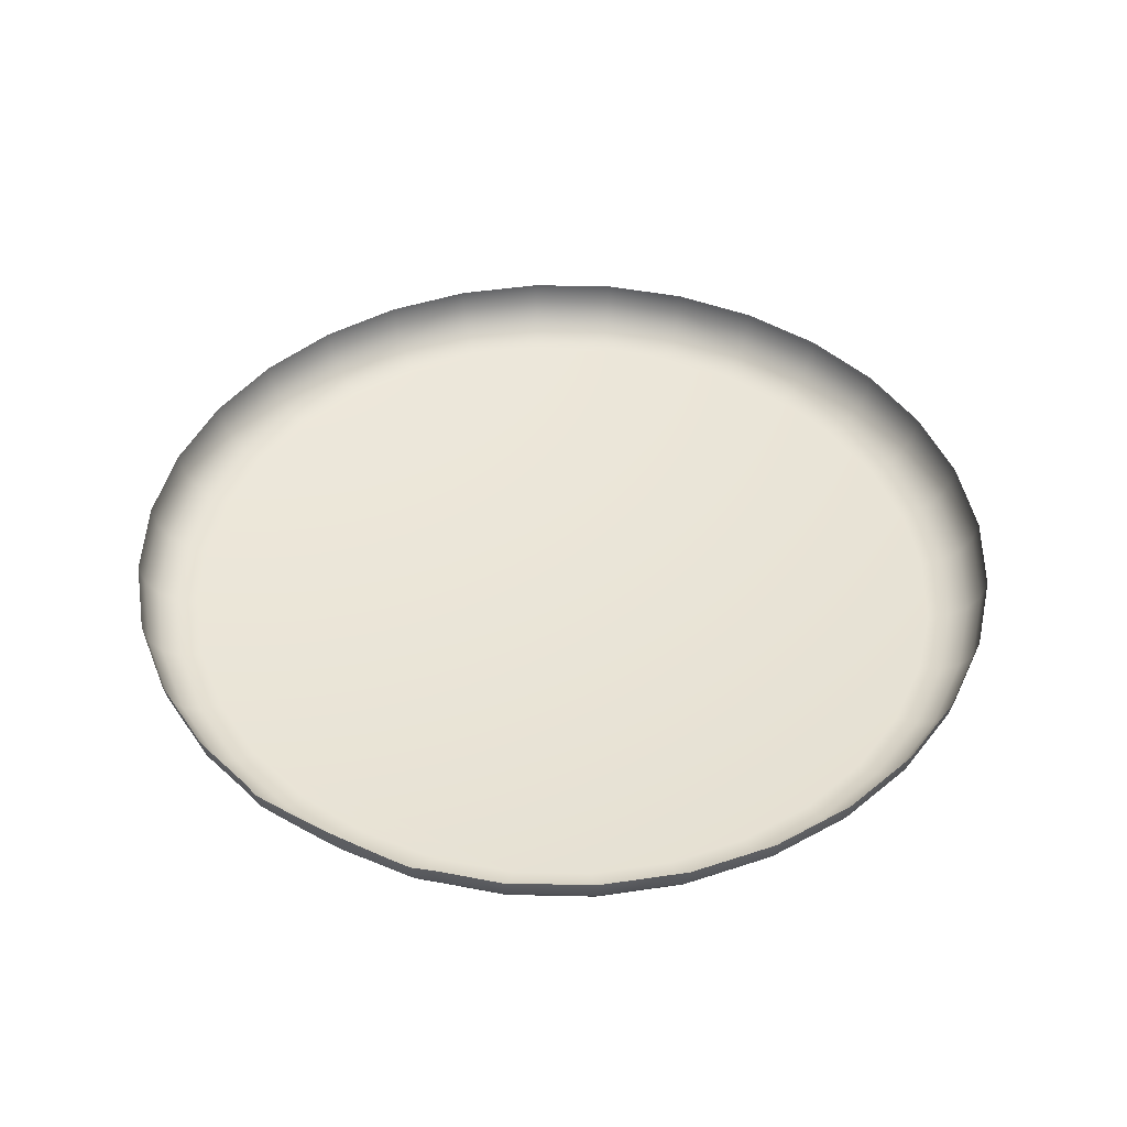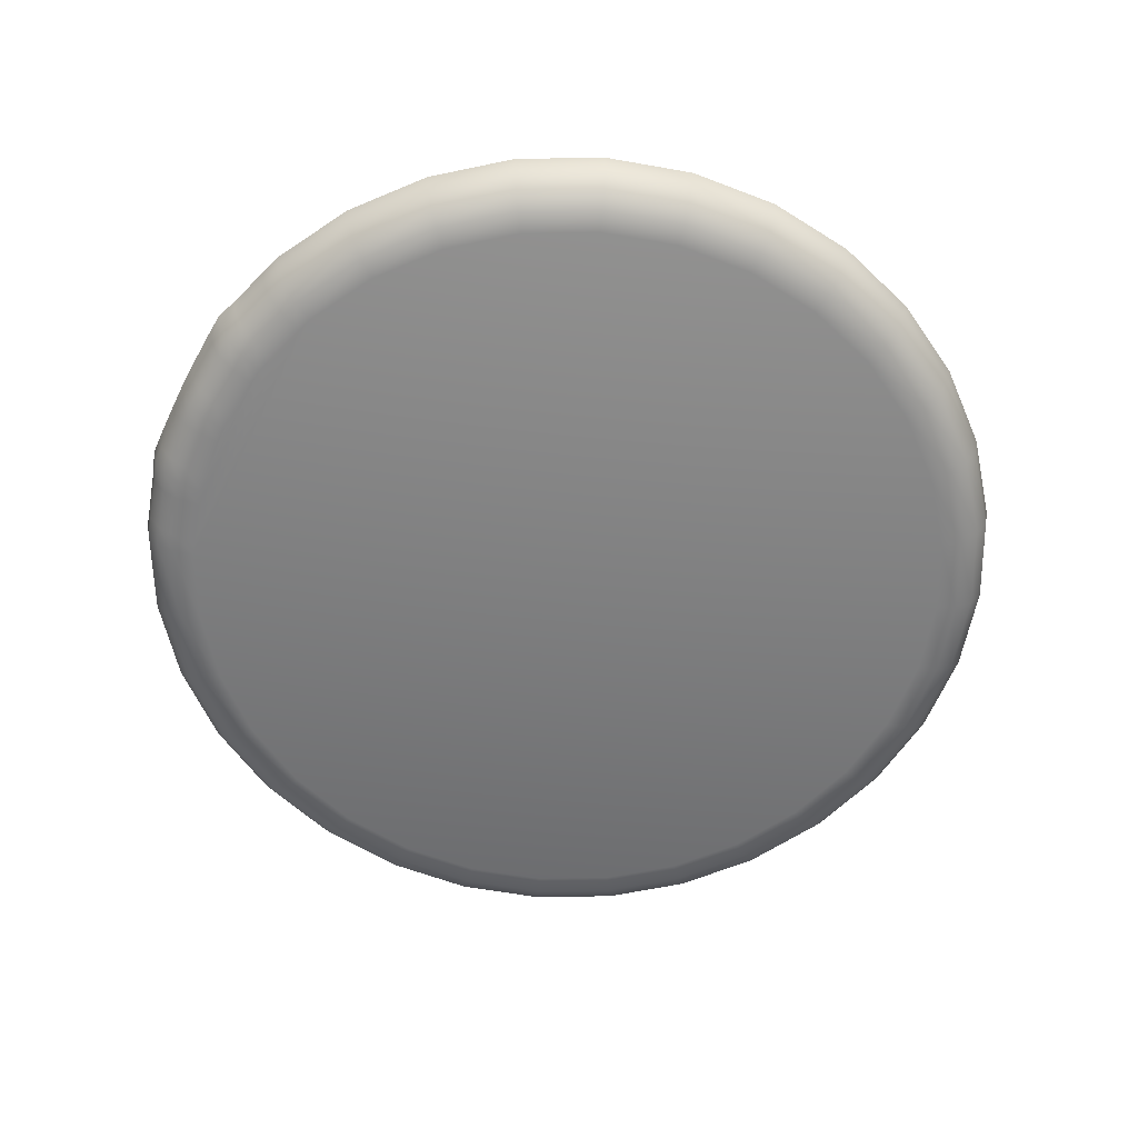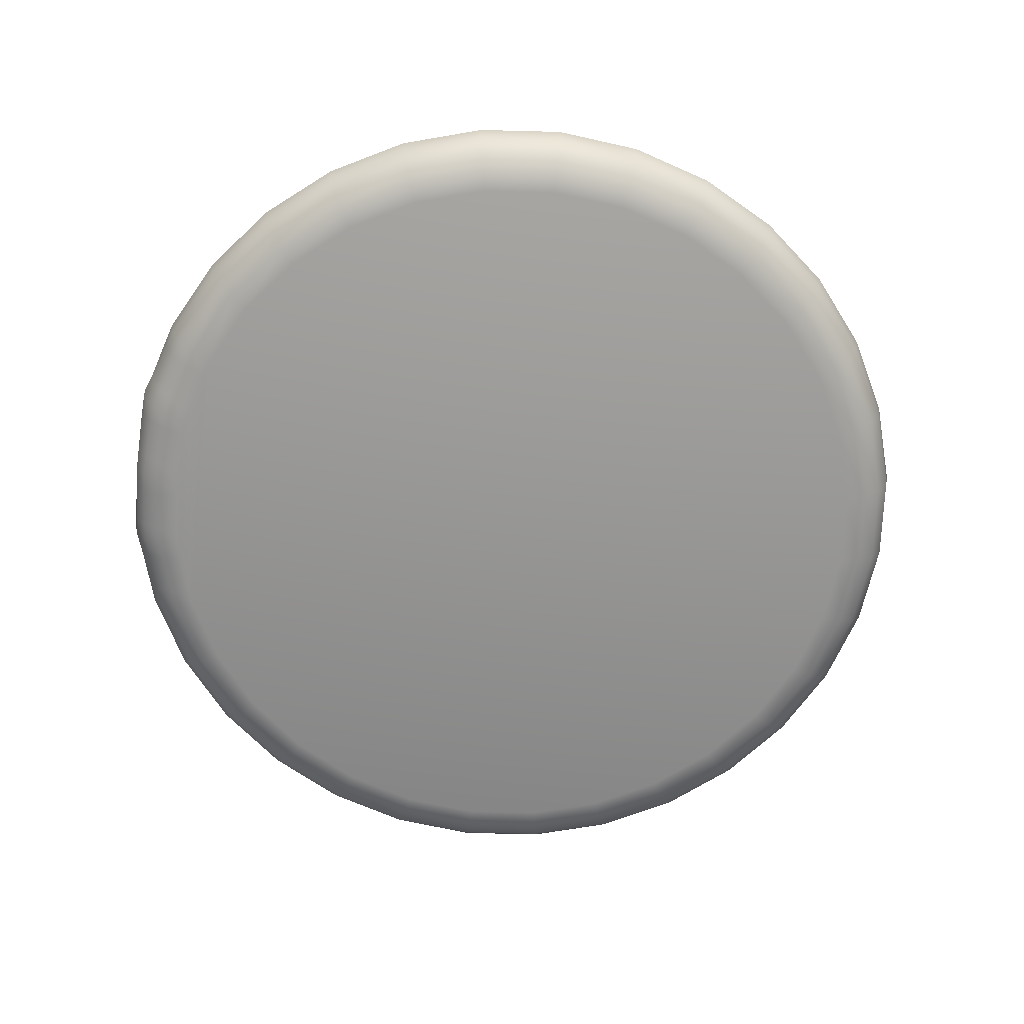
<metadata>
{"format":"obj","ext":"obj","renderer":"f3d","projection":"perspective","resolution":1024,"background":"white","views":[{"elev":45.0,"azim":119.6,"up":"+Z"},{"elev":-60.0,"azim":152.8,"up":"+Z"},{"elev":-67.9,"azim":172.9,"up":"+Z"}]}
</metadata>
<code>
v -0.2115 0.2885 -0.07041
v -0.1552 0.2829 -0.07041
v -0.1558 0.2803 -0.08409
v -0.2115 0.2857 -0.08409
v -0.1573 0.2726 -0.09569
v -0.2115 0.278 -0.09569
v -0.2115 0.278 -0.09569
v -0.1573 0.2726 -0.09569
v -0.1596 0.2612 -0.1034
v -0.2115 0.2663 -0.1034
v -0.1622 0.2477 -0.1062
v -0.2115 0.2526 -0.1062
v -0.1552 0.2829 -0.07041
v -0.1011 0.2665 -0.07041
v -0.1022 0.264 -0.08409
v -0.1558 0.2803 -0.08409
v -0.1051 0.2568 -0.09569
v -0.1573 0.2726 -0.09569
v -0.1573 0.2726 -0.09569
v -0.1051 0.2568 -0.09569
v -0.1096 0.246 -0.1034
v -0.1149 0.2333 -0.1062
v -0.1011 0.2665 -0.07041
v -0.05124 0.2399 -0.07041
v -0.05276 0.2376 -0.08409
v -0.1022 0.264 -0.08409
v -0.05709 0.2311 -0.09569
v -0.1051 0.2568 -0.09569
v -0.1051 0.2568 -0.09569
v -0.05709 0.2311 -0.09569
v -0.06356 0.2214 -0.1034
v -0.0712 0.21 -0.1062
v -0.05124 0.2399 -0.07041
v -0.007526 0.204 -0.07041
v -0.00946 0.2021 -0.08409
v -0.05276 0.2376 -0.08409
v -0.01497 0.1965 -0.09569
v -0.05709 0.2311 -0.09569
v -0.05709 0.2311 -0.09569
v -0.01497 0.1965 -0.09569
v -0.02321 0.1883 -0.1034
v -0.03293 0.1786 -0.1062
v -0.007526 0.204 -0.07041
v 0.02835 0.1603 -0.07041
v 0.02608 0.1588 -0.08409
v -0.00946 0.2021 -0.08409
v 0.0196 0.1544 -0.09569
v -0.01497 0.1965 -0.09569
v -0.01497 0.1965 -0.09569
v 0.0196 0.1544 -0.09569
v 0.009912 0.148 -0.1034
v -0.001517 0.1403 -0.1062
v 0.02835 0.1603 -0.07041
v 0.05501 0.1104 -0.07041
v 0.05501 0.1104 -0.07041
v 0.05248 0.1094 -0.08409
v 0.02608 0.1588 -0.08409
v 0.04529 0.1064 -0.09569
v 0.0196 0.1544 -0.09569
v 0.0196 0.1544 -0.09569
v 0.04529 0.1064 -0.09569
v 0.03452 0.1019 -0.1034
v 0.02182 0.09665 -0.1062
v 0.06732 0.06981 -0.07041
v 0.07236 0.05612 -0.07042
v 0.06932 0.05565 -0.0841
v 0.06472 0.06902 -0.08409
v 0.06138 0.05418 -0.09569
v 0.0573 0.06677 -0.09569
v 0.0573 0.06677 -0.09569
v 0.06138 0.05418 -0.09569
v 0.04975 0.05194 -0.1034
v 0.0462 0.0634 -0.1034
v 0.03619 0.04927 -0.1062
v 0.03311 0.05943 -0.1062
v 0.07407 0.01586 -0.07043
v 0.07445 -0 -0.0705
v 0.07268 -0 -0.08414
v 0.07194 0.01491 -0.08411
v 0.06571 -1e-08 -0.09571
v 0.06472 0.01357 -0.0957
v 0.06472 0.01357 -0.0957
v 0.06571 -1e-08 -0.09571
v 0.0546 -1e-08 -0.1034
v 0.05351 0.01204 -0.1034
v 0.04105 -1e-08 -0.1062
v 0.04001 0.01057 -0.1062
v 0.07311 -0.04414 -0.07041
v 0.07236 -0.05612 -0.07042
v 0.06932 -0.05565 -0.0841
v 0.07029 -0.04313 -0.08409
v 0.06138 -0.05418 -0.09569
v 0.06248 -0.04175 -0.09569
v 0.06248 -0.04175 -0.09569
v 0.06138 -0.05418 -0.09569
v 0.04975 -0.05194 -0.1034
v 0.05087 -0.04019 -0.1034
v 0.03619 -0.04927 -0.1062
v 0.03723 -0.03871 -0.1062
v 0.05911 -0.09687 -0.07041
v 0.05501 -0.1104 -0.07041
v 0.05248 -0.1094 -0.08409
v 0.05651 -0.09608 -0.08409
v 0.04529 -0.1064 -0.09569
v 0.04909 -0.09383 -0.09569
v 0.04909 -0.09383 -0.09569
v 0.04529 -0.1064 -0.09569
v 0.03452 -0.1019 -0.1034
v 0.038 -0.09046 -0.1034
v 0.02182 -0.09665 -0.1062
v 0.0249 -0.08649 -0.1062
v 0.02835 -0.1603 -0.07041
v 0.02608 -0.1588 -0.08409
v 0.05248 -0.1094 -0.08409
v 0.0196 -0.1544 -0.09569
v 0.04529 -0.1064 -0.09569
v 0.04529 -0.1064 -0.09569
v 0.0196 -0.1544 -0.09569
v 0.009912 -0.148 -0.1034
v -0.001517 -0.1403 -0.1062
v 0.02835 -0.1603 -0.07041
v -0.007526 -0.204 -0.07041
v -0.00946 -0.2021 -0.08409
v 0.02608 -0.1588 -0.08409
v -0.01497 -0.1965 -0.09569
v 0.0196 -0.1544 -0.09569
v 0.0196 -0.1544 -0.09569
v -0.01497 -0.1965 -0.09569
v -0.02321 -0.1883 -0.1034
v -0.03293 -0.1786 -0.1062
v -0.007526 -0.204 -0.07041
v -0.05124 -0.2399 -0.07041
v -0.05276 -0.2376 -0.08409
v -0.00946 -0.2021 -0.08409
v -0.05709 -0.2311 -0.09569
v -0.01497 -0.1965 -0.09569
v -0.01497 -0.1965 -0.09569
v -0.05709 -0.2311 -0.09569
v -0.06356 -0.2214 -0.1034
v -0.0712 -0.21 -0.1062
v -0.05124 -0.2399 -0.07041
v -0.1011 -0.2665 -0.07041
v -0.1022 -0.264 -0.08409
v -0.05276 -0.2376 -0.08409
v -0.1051 -0.2568 -0.09569
v -0.05709 -0.2311 -0.09569
v -0.05709 -0.2311 -0.09569
v -0.1051 -0.2568 -0.09569
v -0.1096 -0.246 -0.1034
v -0.1149 -0.2333 -0.1062
v -0.1011 -0.2665 -0.07041
v -0.1552 -0.2829 -0.07041
v -0.1558 -0.2803 -0.08409
v -0.1022 -0.264 -0.08409
v -0.1573 -0.2726 -0.09569
v -0.1051 -0.2568 -0.09569
v -0.1051 -0.2568 -0.09569
v -0.1573 -0.2726 -0.09569
v -0.1596 -0.2612 -0.1034
v -0.1622 -0.2477 -0.1062
v -0.1552 -0.2829 -0.07041
v -0.2115 -0.2885 -0.07041
v -0.2115 -0.2858 -0.08409
v -0.1558 -0.2803 -0.08409
v -0.2115 -0.278 -0.09569
v -0.1573 -0.2726 -0.09569
v -0.1573 -0.2726 -0.09569
v -0.2115 -0.278 -0.09569
v -0.2115 -0.2663 -0.1034
v -0.2115 -0.2526 -0.1062
v -0.2115 -0.2885 -0.07041
v -0.2678 -0.2829 -0.07041
v -0.2673 -0.2803 -0.08409
v -0.2115 -0.2858 -0.08409
v -0.2657 -0.2726 -0.09569
v -0.2115 -0.278 -0.09569
v -0.2115 -0.278 -0.09569
v -0.2657 -0.2726 -0.09569
v -0.2635 -0.2612 -0.1034
v -0.2608 -0.2477 -0.1062
v -0.2678 -0.2829 -0.07041
v -0.3219 -0.2665 -0.07041
v -0.3209 -0.264 -0.08409
v -0.2673 -0.2803 -0.08409
v -0.3179 -0.2568 -0.09569
v -0.2657 -0.2726 -0.09569
v -0.2657 -0.2726 -0.09569
v -0.3179 -0.2568 -0.09569
v -0.3134 -0.246 -0.1034
v -0.3082 -0.2333 -0.1062
v -0.3219 -0.2665 -0.07041
v -0.3718 -0.2399 -0.07041
v -0.3703 -0.2376 -0.08409
v -0.3209 -0.264 -0.08409
v -0.3659 -0.2311 -0.09569
v -0.3179 -0.2568 -0.09569
v -0.3179 -0.2568 -0.09569
v -0.3659 -0.2311 -0.09569
v -0.3595 -0.2214 -0.1034
v -0.3518 -0.21 -0.1062
v -0.3718 -0.2399 -0.07041
v -0.4155 -0.204 -0.07041
v -0.4136 -0.2021 -0.08409
v -0.3703 -0.2376 -0.08409
v -0.4081 -0.1965 -0.09569
v -0.3659 -0.2311 -0.09569
v -0.3659 -0.2311 -0.09569
v -0.4081 -0.1965 -0.09569
v -0.3998 -0.1883 -0.1034
v -0.3901 -0.1786 -0.1062
v -0.4155 -0.204 -0.07041
v -0.4514 -0.1603 -0.07041
v -0.4491 -0.1588 -0.08409
v -0.4136 -0.2021 -0.08409
v -0.4426 -0.1544 -0.09569
v -0.4081 -0.1965 -0.09569
v -0.4081 -0.1965 -0.09569
v -0.4426 -0.1544 -0.09569
v -0.4329 -0.148 -0.1034
v -0.4215 -0.1403 -0.1062
v -0.4514 -0.1603 -0.07041
v -0.478 -0.1104 -0.07041
v -0.4755 -0.1094 -0.08409
v -0.4491 -0.1588 -0.08409
v -0.4683 -0.1064 -0.09569
v -0.4426 -0.1544 -0.09569
v -0.4426 -0.1544 -0.09569
v -0.4683 -0.1064 -0.09569
v -0.4576 -0.1019 -0.1034
v -0.4449 -0.09665 -0.1062
v -0.478 -0.1104 -0.07041
v -0.4945 -0.05628 -0.07041
v -0.4918 -0.05575 -0.08409
v -0.4755 -0.1094 -0.08409
v -0.4841 -0.05423 -0.09569
v -0.4683 -0.1064 -0.09569
v -0.4683 -0.1064 -0.09569
v -0.4841 -0.05423 -0.09569
v -0.4727 -0.05195 -0.1034
v -0.4592 -0.04927 -0.1062
v -0.4945 -0.05628 -0.07041
v -0.5 2.6e-07 -0.07041
v -0.4973 2.5e-07 -0.08409
v -0.4918 -0.05575 -0.08409
v -0.4895 2.4e-07 -0.09569
v -0.4841 -0.05423 -0.09569
v -0.4841 -0.05423 -0.09569
v -0.4895 2.4e-07 -0.09569
v -0.4778 2.2e-07 -0.1034
v -0.4641 2e-07 -0.1062
v -0.5 2.6e-07 -0.07041
v -0.4945 0.05628 -0.07041
v -0.4918 0.05575 -0.08409
v -0.4973 2.5e-07 -0.08409
v -0.4841 0.05423 -0.09569
v -0.4895 2.4e-07 -0.09569
v -0.4895 2.4e-07 -0.09569
v -0.4841 0.05423 -0.09569
v -0.4727 0.05195 -0.1034
v -0.4592 0.04927 -0.1062
v -0.4945 0.05628 -0.07041
v -0.478 0.1104 -0.07041
v -0.4755 0.1094 -0.08409
v -0.4918 0.05575 -0.08409
v -0.4683 0.1064 -0.09569
v -0.4841 0.05423 -0.09569
v -0.4841 0.05423 -0.09569
v -0.4683 0.1064 -0.09569
v -0.4576 0.1019 -0.1034
v -0.4449 0.09665 -0.1062
v -0.478 0.1104 -0.07041
v -0.4514 0.1603 -0.07041
v -0.4491 0.1588 -0.08409
v -0.4755 0.1094 -0.08409
v -0.4426 0.1544 -0.09569
v -0.4683 0.1064 -0.09569
v -0.4683 0.1064 -0.09569
v -0.4426 0.1544 -0.09569
v -0.4329 0.148 -0.1034
v -0.4215 0.1403 -0.1062
v -0.4514 0.1603 -0.07041
v -0.4155 0.204 -0.07041
v -0.4136 0.2021 -0.08409
v -0.4491 0.1588 -0.08409
v -0.4081 0.1965 -0.09569
v -0.4426 0.1544 -0.09569
v -0.4426 0.1544 -0.09569
v -0.4081 0.1965 -0.09569
v -0.3998 0.1883 -0.1034
v -0.3901 0.1786 -0.1062
v -0.4155 0.204 -0.07041
v -0.3718 0.2399 -0.07041
v -0.3703 0.2376 -0.08409
v -0.4136 0.2021 -0.08409
v -0.3659 0.2311 -0.09569
v -0.4081 0.1965 -0.09569
v -0.4081 0.1965 -0.09569
v -0.3659 0.2311 -0.09569
v -0.3595 0.2214 -0.1034
v -0.3518 0.21 -0.1062
v -0.3718 0.2399 -0.07041
v -0.3219 0.2665 -0.07041
v -0.3209 0.264 -0.08409
v -0.3703 0.2376 -0.08409
v -0.3179 0.2568 -0.09569
v -0.3659 0.2311 -0.09569
v -0.3659 0.2311 -0.09569
v -0.3179 0.2568 -0.09569
v -0.3134 0.246 -0.1034
v -0.3082 0.2333 -0.1062
v -0.3219 0.2665 -0.07041
v -0.2678 0.2829 -0.07041
v -0.2673 0.2803 -0.08409
v -0.3209 0.264 -0.08409
v -0.2657 0.2726 -0.09569
v -0.3179 0.2568 -0.09569
v -0.3179 0.2568 -0.09569
v -0.2657 0.2726 -0.09569
v -0.2635 0.2612 -0.1034
v -0.2608 0.2477 -0.1062
v -0.2678 0.2829 -0.07041
v -0.2115 0.2885 -0.07041
v -0.2115 0.2857 -0.08409
v -0.2673 0.2803 -0.08409
v -0.2115 0.278 -0.09569
v -0.2657 0.2726 -0.09569
v -0.2657 0.2726 -0.09569
v -0.2115 0.278 -0.09569
v 0.05911 0.09687 -0.07041
v 0.06322 0.08334 -0.07041
v 0.06061 0.08255 -0.08409
v 0.05651 0.09608 -0.08409
v 0.0532 0.0803 -0.09569
v 0.04909 0.09383 -0.09569
v 0.04909 0.09383 -0.09569
v 0.0532 0.0803 -0.09569
v 0.0421 0.07693 -0.1034
v 0.038 0.09046 -0.1034
v 0.02901 0.07296 -0.1062
v 0.0249 0.08649 -0.1062
v 0.07311 0.04414 -0.07041
v 0.07367 0.03074 -0.07041
v 0.07116 0.02948 -0.08409
v 0.07029 0.04313 -0.08409
v 0.06362 0.02788 -0.09569
v 0.06248 0.04175 -0.09569
v 0.06248 0.04175 -0.09569
v 0.06362 0.02788 -0.09569
v 0.05219 0.02617 -0.1034
v 0.05087 0.04019 -0.1034
v 0.03862 0.02464 -0.1062
v 0.03723 0.03871 -0.1062
v 0.07407 -0.01586 -0.07043
v 0.07367 -0.03074 -0.07041
v 0.07116 -0.02948 -0.08409
v 0.07194 -0.01491 -0.08411
v 0.06362 -0.02788 -0.09569
v 0.06472 -0.01357 -0.0957
v 0.06472 -0.01357 -0.0957
v 0.06362 -0.02788 -0.09569
v 0.0522 -0.02618 -0.1034
v 0.05351 -0.01204 -0.1034
v 0.03862 -0.02464 -0.1062
v 0.04001 -0.01057 -0.1062
v 0.06732 -0.06981 -0.07041
v 0.06322 -0.08334 -0.07041
v 0.06061 -0.08255 -0.08409
v 0.06472 -0.06902 -0.08409
v 0.0532 -0.0803 -0.09569
v 0.0573 -0.06677 -0.09569
v 0.0573 -0.06677 -0.09569
v 0.0532 -0.0803 -0.09569
v 0.0421 -0.07693 -0.1034
v 0.0462 -0.0634 -0.1034
v 0.02901 -0.07296 -0.1062
v 0.03311 -0.05943 -0.1062
v 0.06472 0.06902 -0.08409
v 0.07407 0.01586 -0.07043
v 0.07194 0.01491 -0.08411
v 0.07116 0.02948 -0.08409
v 0.06472 0.01357 -0.0957
v 0.06362 0.02788 -0.09569
v 0.06362 0.02788 -0.09569
v 0.06472 0.01357 -0.0957
v 0.07029 -0.04313 -0.08409
v 0.07116 -0.02948 -0.08409
v 0.06248 -0.04175 -0.09569
v 0.06362 -0.02788 -0.09569
v 0.06362 -0.02788 -0.09569
v 0.06248 -0.04175 -0.09569
v 0.05248 0.1094 -0.08409
v 0.04529 0.1064 -0.09569
v 0.04529 0.1064 -0.09569
v 0.07029 0.04313 -0.08409
v 0.06932 0.05565 -0.0841
v 0.06248 0.04175 -0.09569
v 0.06138 0.05418 -0.09569
v 0.06138 0.05418 -0.09569
v 0.06248 0.04175 -0.09569
v 0.07194 -0.01491 -0.08411
v 0.07268 -0 -0.08414
v 0.06472 -0.01357 -0.0957
v 0.06571 -1e-08 -0.09571
v 0.06571 -1e-08 -0.09571
v 0.06472 -0.01357 -0.0957
v 0.06472 -0.06902 -0.08409
v 0.06932 -0.05565 -0.0841
v 0.06138 -0.05418 -0.09569
v 0.06138 -0.05418 -0.09569
f 1 2 3
f 1 3 4
f 4 3 5
f 4 5 6
f 7 8 9
f 7 9 10
f 10 9 11
f 10 11 12
f 13 14 15
f 13 15 16
f 16 15 17
f 16 17 18
f 19 20 21
f 19 21 9
f 9 21 22
f 9 22 11
f 23 24 25
f 23 25 26
f 26 25 27
f 26 27 28
f 29 30 31
f 29 31 21
f 21 31 32
f 21 32 22
f 33 34 35
f 33 35 36
f 36 35 37
f 36 37 38
f 39 40 41
f 39 41 31
f 31 41 42
f 31 42 32
f 43 44 45
f 43 45 46
f 46 45 47
f 46 47 48
f 49 50 51
f 49 51 41
f 41 51 52
f 41 52 42
f 53 55 56
f 53 56 57
f 57 56 58
f 57 58 59
f 60 61 62
f 60 62 51
f 51 62 63
f 51 63 52
f 64 65 66
f 64 66 67
f 67 66 68
f 67 68 69
f 70 71 72
f 70 72 73
f 73 72 74
f 73 74 75
f 76 77 78
f 76 78 79
f 79 78 80
f 79 80 81
f 82 83 84
f 82 84 85
f 85 84 86
f 85 86 87
f 88 89 90
f 88 90 91
f 91 90 92
f 91 92 93
f 94 95 96
f 94 96 97
f 97 96 98
f 97 98 99
f 100 101 102
f 100 102 103
f 103 102 104
f 103 104 105
f 106 107 108
f 106 108 109
f 109 108 110
f 109 110 111
f 101 112 113
f 101 113 114
f 114 113 115
f 114 115 116
f 117 118 119
f 117 119 108
f 108 119 120
f 108 120 110
f 121 122 123
f 121 123 124
f 124 123 125
f 124 125 126
f 127 128 129
f 127 129 119
f 119 129 130
f 119 130 120
f 131 132 133
f 131 133 134
f 134 133 135
f 134 135 136
f 137 138 139
f 137 139 129
f 129 139 140
f 129 140 130
f 141 142 143
f 141 143 144
f 144 143 145
f 144 145 146
f 147 148 149
f 147 149 139
f 139 149 150
f 139 150 140
f 151 152 153
f 151 153 154
f 154 153 155
f 154 155 156
f 157 158 159
f 157 159 149
f 149 159 160
f 149 160 150
f 161 162 163
f 161 163 164
f 164 163 165
f 164 165 166
f 167 168 169
f 167 169 159
f 159 169 170
f 159 170 160
f 171 172 173
f 171 173 174
f 174 173 175
f 174 175 176
f 177 178 179
f 177 179 169
f 169 179 180
f 169 180 170
f 181 182 183
f 181 183 184
f 184 183 185
f 184 185 186
f 187 188 189
f 187 189 179
f 179 189 190
f 179 190 180
f 191 192 193
f 191 193 194
f 194 193 195
f 194 195 196
f 197 198 199
f 197 199 189
f 189 199 200
f 189 200 190
f 201 202 203
f 201 203 204
f 204 203 205
f 204 205 206
f 207 208 209
f 207 209 199
f 199 209 210
f 199 210 200
f 211 212 213
f 211 213 214
f 214 213 215
f 214 215 216
f 217 218 219
f 217 219 209
f 209 219 220
f 209 220 210
f 221 222 223
f 221 223 224
f 224 223 225
f 224 225 226
f 227 228 229
f 227 229 219
f 219 229 230
f 219 230 220
f 231 232 233
f 231 233 234
f 234 233 235
f 234 235 236
f 237 238 239
f 237 239 229
f 229 239 240
f 229 240 230
f 241 242 243
f 241 243 244
f 244 243 245
f 244 245 246
f 247 248 249
f 247 249 239
f 239 249 250
f 239 250 240
f 251 252 253
f 251 253 254
f 254 253 255
f 254 255 256
f 257 258 259
f 257 259 249
f 249 259 260
f 249 260 250
f 261 262 263
f 261 263 264
f 264 263 265
f 264 265 266
f 267 268 269
f 267 269 259
f 259 269 270
f 259 270 260
f 271 272 273
f 271 273 274
f 274 273 275
f 274 275 276
f 277 278 279
f 277 279 269
f 269 279 280
f 269 280 270
f 281 282 283
f 281 283 284
f 284 283 285
f 284 285 286
f 287 288 289
f 287 289 279
f 279 289 290
f 279 290 280
f 291 292 293
f 291 293 294
f 294 293 295
f 294 295 296
f 297 298 299
f 297 299 289
f 289 299 300
f 289 300 290
f 301 302 303
f 301 303 304
f 304 303 305
f 304 305 306
f 307 308 309
f 307 309 299
f 299 309 310
f 299 310 300
f 311 312 313
f 311 313 314
f 314 313 315
f 314 315 316
f 317 318 319
f 317 319 309
f 309 319 320
f 309 320 310
f 321 322 323
f 321 323 324
f 324 323 325
f 324 325 326
f 327 328 10
f 327 10 319
f 319 10 12
f 319 12 320
f 329 330 331
f 329 331 332
f 332 331 333
f 332 333 334
f 335 336 337
f 335 337 338
f 338 337 339
f 338 339 340
f 341 342 343
f 341 343 344
f 344 343 345
f 344 345 346
f 347 348 349
f 347 349 350
f 350 349 351
f 350 351 352
f 353 354 355
f 353 355 356
f 356 355 357
f 356 357 358
f 359 360 361
f 359 361 362
f 362 361 363
f 362 363 364
f 365 366 367
f 365 367 368
f 368 367 369
f 368 369 370
f 371 372 373
f 371 373 374
f 374 373 375
f 374 375 376
f 330 64 377
f 330 377 331
f 331 377 69
f 331 69 333
f 336 70 73
f 336 73 337
f 337 73 75
f 337 75 339
f 342 378 379
f 342 379 380
f 380 379 381
f 380 381 382
f 383 384 85
f 383 85 349
f 349 85 87
f 349 87 351
f 354 88 385
f 354 385 386
f 386 385 387
f 386 387 388
f 389 390 97
f 389 97 361
f 361 97 99
f 361 99 363
f 366 100 103
f 366 103 367
f 367 103 105
f 367 105 369
f 372 106 109
f 372 109 373
f 373 109 111
f 373 111 375
f 54 329 332
f 54 332 391
f 391 332 334
f 391 334 392
f 393 335 338
f 393 338 62
f 62 338 340
f 62 340 63
f 65 341 394
f 65 394 395
f 395 394 396
f 395 396 397
f 398 399 350
f 398 350 72
f 72 350 352
f 72 352 74
f 77 353 400
f 77 400 401
f 401 400 402
f 401 402 403
f 404 405 362
f 404 362 84
f 84 362 364
f 84 364 86
f 89 365 406
f 89 406 407
f 407 406 370
f 407 370 408
f 409 371 374
f 409 374 96
f 96 374 376
f 96 376 98
f 260 240 250
f 240 260 230
f 230 260 270
f 230 270 220
f 220 270 280
f 220 280 210
f 210 280 290
f 210 290 200
f 200 290 300
f 200 300 190
f 190 300 310
f 190 310 180
f 180 310 320
f 180 320 170
f 170 320 12
f 170 12 160
f 160 12 11
f 160 11 150
f 150 11 22
f 150 22 140
f 140 22 32
f 140 32 130
f 130 32 42
f 130 42 120
f 120 42 52
f 120 52 63
f 120 63 110
f 110 63 340
f 110 340 111
f 111 340 339
f 111 339 375
f 375 339 75
f 375 75 376
f 376 75 74
f 376 74 98
f 98 74 352
f 98 352 99
f 99 352 351
f 99 351 363
f 363 351 87
f 363 87 364
f 364 87 86

</code>
